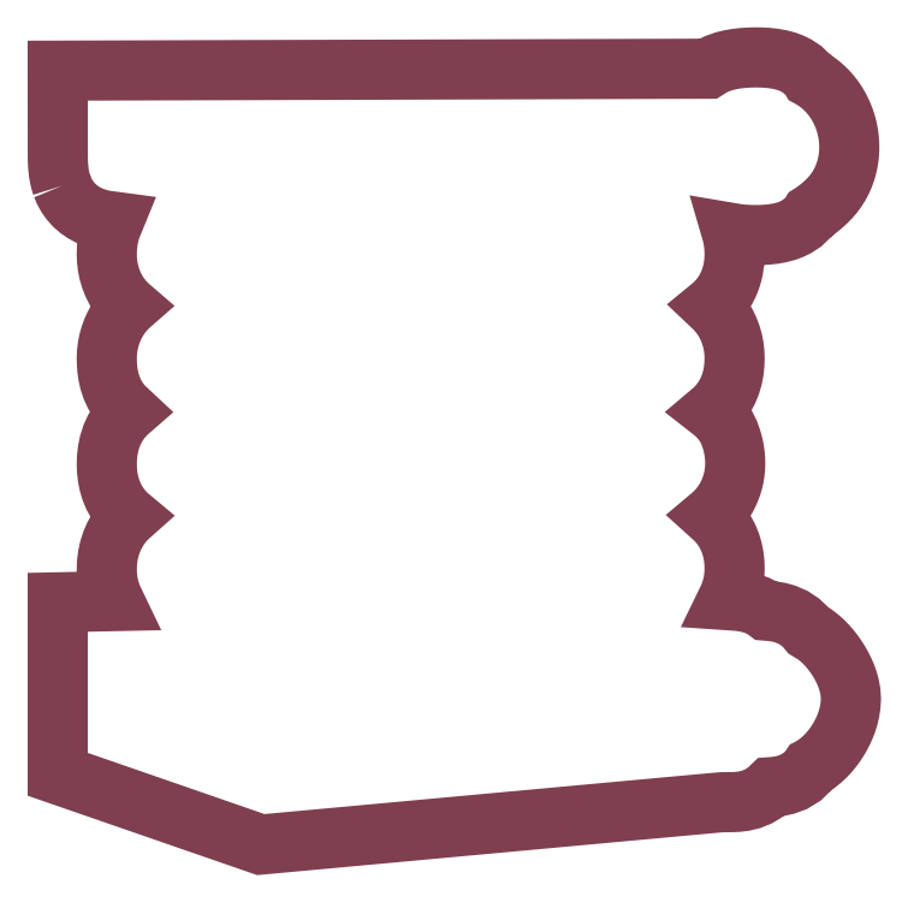
<metadata>
{"format":"dxf","ext":"dxf","renderer":"ezdxf+matplotlib","layout":"modelspace","background":"white","min_lineweight":24,"dpi":150}
</metadata>
<code>
0
SECTION
2
ENTITIES
0
POLYLINE
8
6MM_ENGRAVE
66
     1
10
0
20
0
30
0
70
     1
0
VERTEX
8
6MM_ENGRAVE
10
-1890
20
1018
30
0
0
VERTEX
8
6MM_ENGRAVE
10
-1889
20
1017
30
0
0
VERTEX
8
6MM_ENGRAVE
10
-1889
20
1017
30
0
0
VERTEX
8
6MM_ENGRAVE
10
-1889
20
1016
30
0
0
VERTEX
8
6MM_ENGRAVE
10
-1888
20
1015
30
0
0
VERTEX
8
6MM_ENGRAVE
10
-1887
20
1015
30
0
0
VERTEX
8
6MM_ENGRAVE
10
-1886
20
1014
30
0
0
VERTEX
8
6MM_ENGRAVE
10
-1886
20
1014
30
0
0
VERTEX
8
6MM_ENGRAVE
10
-1885
20
1013
30
0
0
VERTEX
8
6MM_ENGRAVE
10
-1884
20
1013
30
0
0
VERTEX
8
6MM_ENGRAVE
10
-1884
20
1013
30
0
0
VERTEX
8
6MM_ENGRAVE
10
-1883
20
1013
30
0
0
VERTEX
8
6MM_ENGRAVE
10
-1882
20
1013
30
0
0
VERTEX
8
6MM_ENGRAVE
10
-1882
20
1013
30
0
0
VERTEX
8
6MM_ENGRAVE
10
-1882
20
1012
30
0
0
VERTEX
8
6MM_ENGRAVE
10
-1883
20
1011
30
0
0
VERTEX
8
6MM_ENGRAVE
10
-1883
20
1010
30
0
0
VERTEX
8
6MM_ENGRAVE
10
-1883
20
1009
30
0
0
VERTEX
8
6MM_ENGRAVE
10
-1883
20
1008
30
0
0
VERTEX
8
6MM_ENGRAVE
10
-1883
20
1007
30
0
0
VERTEX
8
6MM_ENGRAVE
10
-1883
20
1006
30
0
0
VERTEX
8
6MM_ENGRAVE
10
-1883
20
1005
30
0
0
VERTEX
8
6MM_ENGRAVE
10
-1882
20
1004
30
0
0
VERTEX
8
6MM_ENGRAVE
10
-1882
20
1003
30
0
0
VERTEX
8
6MM_ENGRAVE
10
-1882
20
1002
30
0
0
VERTEX
8
6MM_ENGRAVE
10
-1881
20
1001
30
0
0
VERTEX
8
6MM_ENGRAVE
10
-1880
20
1001
30
0
0
VERTEX
8
6MM_ENGRAVE
10
-1880
20
1000
30
0
0
VERTEX
8
6MM_ENGRAVE
10
-1880
20
999.8
30
0
0
VERTEX
8
6MM_ENGRAVE
10
-1880
20
999.7
30
0
0
VERTEX
8
6MM_ENGRAVE
10
-1880
20
999
30
0
0
VERTEX
8
6MM_ENGRAVE
10
-1881
20
998.4
30
0
0
VERTEX
8
6MM_ENGRAVE
10
-1881
20
997.6
30
0
0
VERTEX
8
6MM_ENGRAVE
10
-1882
20
996.9
30
0
0
VERTEX
8
6MM_ENGRAVE
10
-1882
20
996.1
30
0
0
VERTEX
8
6MM_ENGRAVE
10
-1882
20
995.3
30
0
0
VERTEX
8
6MM_ENGRAVE
10
-1883
20
994.5
30
0
0
VERTEX
8
6MM_ENGRAVE
10
-1883
20
993.6
30
0
0
VERTEX
8
6MM_ENGRAVE
10
-1883
20
992.7
30
0
0
VERTEX
8
6MM_ENGRAVE
10
-1883
20
991.9
30
0
0
VERTEX
8
6MM_ENGRAVE
10
-1883
20
991
30
0
0
VERTEX
8
6MM_ENGRAVE
10
-1883
20
990.1
30
0
0
VERTEX
8
6MM_ENGRAVE
10
-1883
20
989.2
30
0
0
VERTEX
8
6MM_ENGRAVE
10
-1883
20
988.3
30
0
0
VERTEX
8
6MM_ENGRAVE
10
-1882
20
987.3
30
0
0
VERTEX
8
6MM_ENGRAVE
10
-1882
20
986.3
30
0
0
VERTEX
8
6MM_ENGRAVE
10
-1881
20
985.4
30
0
0
VERTEX
8
6MM_ENGRAVE
10
-1880
20
984.5
30
0
0
VERTEX
8
6MM_ENGRAVE
10
-1880
20
983.7
30
0
0
VERTEX
8
6MM_ENGRAVE
10
-1880
20
983.6
30
0
0
VERTEX
8
6MM_ENGRAVE
10
-1880
20
983.1
30
0
0
VERTEX
8
6MM_ENGRAVE
10
-1881
20
982.6
30
0
0
VERTEX
8
6MM_ENGRAVE
10
-1881
20
982.1
30
0
0
VERTEX
8
6MM_ENGRAVE
10
-1881
20
981.6
30
0
0
VERTEX
8
6MM_ENGRAVE
10
-1882
20
981
30
0
0
VERTEX
8
6MM_ENGRAVE
10
-1882
20
980
30
0
0
VERTEX
8
6MM_ENGRAVE
10
-1883
20
978.9
30
0
0
VERTEX
8
6MM_ENGRAVE
10
-1883
20
977.8
30
0
0
VERTEX
8
6MM_ENGRAVE
10
-1883
20
976.7
30
0
0
VERTEX
8
6MM_ENGRAVE
10
-1883
20
975.7
30
0
0
VERTEX
8
6MM_ENGRAVE
10
-1883
20
974.7
30
0
0
VERTEX
8
6MM_ENGRAVE
10
-1883
20
973.7
30
0
0
VERTEX
8
6MM_ENGRAVE
10
-1883
20
972.7
30
0
0
VERTEX
8
6MM_ENGRAVE
10
-1882
20
971.7
30
0
0
VERTEX
8
6MM_ENGRAVE
10
-1882
20
970.7
30
0
0
VERTEX
8
6MM_ENGRAVE
10
-1881
20
969.7
30
0
0
VERTEX
8
6MM_ENGRAVE
10
-1881
20
968.8
30
0
0
VERTEX
8
6MM_ENGRAVE
10
-1880
20
968
30
0
0
VERTEX
8
6MM_ENGRAVE
10
-1880
20
967.7
30
0
0
VERTEX
8
6MM_ENGRAVE
10
-1880
20
967.5
30
0
0
VERTEX
8
6MM_ENGRAVE
10
-1881
20
966.6
30
0
0
VERTEX
8
6MM_ENGRAVE
10
-1881
20
965.7
30
0
0
VERTEX
8
6MM_ENGRAVE
10
-1882
20
964.8
30
0
0
VERTEX
8
6MM_ENGRAVE
10
-1882
20
963.8
30
0
0
VERTEX
8
6MM_ENGRAVE
10
-1883
20
962.7
30
0
0
VERTEX
8
6MM_ENGRAVE
10
-1883
20
961.7
30
0
0
VERTEX
8
6MM_ENGRAVE
10
-1883
20
960.6
30
0
0
VERTEX
8
6MM_ENGRAVE
10
-1883
20
959.6
30
0
0
VERTEX
8
6MM_ENGRAVE
10
-1883
20
958.6
30
0
0
VERTEX
8
6MM_ENGRAVE
10
-1883
20
957.5
30
0
0
VERTEX
8
6MM_ENGRAVE
10
-1882
20
956.5
30
0
0
VERTEX
8
6MM_ENGRAVE
10
-1882
20
955.4
30
0
0
VERTEX
8
6MM_ENGRAVE
10
-1882
20
954.8
30
0
0
VERTEX
8
6MM_ENGRAVE
10
-1890
20
954.6
30
0
0
VERTEX
8
6MM_ENGRAVE
10
-1890
20
928.4
30
0
0
VERTEX
8
6MM_ENGRAVE
10
-1859
20
917.6
30
0
0
VERTEX
8
6MM_ENGRAVE
10
-1789
20
924.1
30
0
0
VERTEX
8
6MM_ENGRAVE
10
-1788
20
924.1
30
0
0
VERTEX
8
6MM_ENGRAVE
10
-1787
20
924.1
30
0
0
VERTEX
8
6MM_ENGRAVE
10
-1786
20
924.3
30
0
0
VERTEX
8
6MM_ENGRAVE
10
-1785
20
924.5
30
0
0
VERTEX
8
6MM_ENGRAVE
10
-1783
20
925
30
0
0
VERTEX
8
6MM_ENGRAVE
10
-1783
20
925.5
30
0
0
VERTEX
8
6MM_ENGRAVE
10
-1782
20
926
30
0
0
VERTEX
8
6MM_ENGRAVE
10
-1782
20
926.4
30
0
0
VERTEX
8
6MM_ENGRAVE
10
-1781
20
926.4
30
0
0
VERTEX
8
6MM_ENGRAVE
10
-1780
20
926.5
30
0
0
VERTEX
8
6MM_ENGRAVE
10
-1779
20
926.8
30
0
0
VERTEX
8
6MM_ENGRAVE
10
-1778
20
927.2
30
0
0
VERTEX
8
6MM_ENGRAVE
10
-1777
20
928
30
0
0
VERTEX
8
6MM_ENGRAVE
10
-1776
20
929
30
0
0
VERTEX
8
6MM_ENGRAVE
10
-1776
20
929.4
30
0
0
VERTEX
8
6MM_ENGRAVE
10
-1775
20
929.4
30
0
0
VERTEX
8
6MM_ENGRAVE
10
-1775
20
929.9
30
0
0
VERTEX
8
6MM_ENGRAVE
10
-1774
20
930.5
30
0
0
VERTEX
8
6MM_ENGRAVE
10
-1773
20
931.1
30
0
0
VERTEX
8
6MM_ENGRAVE
10
-1773
20
931.6
30
0
0
VERTEX
8
6MM_ENGRAVE
10
-1772
20
932.2
30
0
0
VERTEX
8
6MM_ENGRAVE
10
-1772
20
932.9
30
0
0
VERTEX
8
6MM_ENGRAVE
10
-1771
20
933.5
30
0
0
VERTEX
8
6MM_ENGRAVE
10
-1771
20
934.2
30
0
0
VERTEX
8
6MM_ENGRAVE
10
-1771
20
934.9
30
0
0
VERTEX
8
6MM_ENGRAVE
10
-1770
20
935.6
30
0
0
VERTEX
8
6MM_ENGRAVE
10
-1770
20
936.3
30
0
0
VERTEX
8
6MM_ENGRAVE
10
-1770
20
937.1
30
0
0
VERTEX
8
6MM_ENGRAVE
10
-1770
20
937.9
30
0
0
VERTEX
8
6MM_ENGRAVE
10
-1769
20
938.8
30
0
0
VERTEX
8
6MM_ENGRAVE
10
-1769
20
939.8
30
0
0
VERTEX
8
6MM_ENGRAVE
10
-1769
20
940.9
30
0
0
VERTEX
8
6MM_ENGRAVE
10
-1770
20
941.9
30
0
0
VERTEX
8
6MM_ENGRAVE
10
-1770
20
942.7
30
0
0
VERTEX
8
6MM_ENGRAVE
10
-1770
20
943.5
30
0
0
VERTEX
8
6MM_ENGRAVE
10
-1770
20
944.2
30
0
0
VERTEX
8
6MM_ENGRAVE
10
-1771
20
944.9
30
0
0
VERTEX
8
6MM_ENGRAVE
10
-1771
20
945.6
30
0
0
VERTEX
8
6MM_ENGRAVE
10
-1772
20
946.2
30
0
0
VERTEX
8
6MM_ENGRAVE
10
-1772
20
946.8
30
0
0
VERTEX
8
6MM_ENGRAVE
10
-1773
20
947.4
30
0
0
VERTEX
8
6MM_ENGRAVE
10
-1773
20
948
30
0
0
VERTEX
8
6MM_ENGRAVE
10
-1774
20
948.6
30
0
0
VERTEX
8
6MM_ENGRAVE
10
-1774
20
949.1
30
0
0
VERTEX
8
6MM_ENGRAVE
10
-1775
20
949.7
30
0
0
VERTEX
8
6MM_ENGRAVE
10
-1776
20
950.2
30
0
0
VERTEX
8
6MM_ENGRAVE
10
-1776
20
950.3
30
0
0
VERTEX
8
6MM_ENGRAVE
10
-1776
20
950.9
30
0
0
VERTEX
8
6MM_ENGRAVE
10
-1777
20
951.6
30
0
0
VERTEX
8
6MM_ENGRAVE
10
-1778
20
952.3
30
0
0
VERTEX
8
6MM_ENGRAVE
10
-1779
20
952.8
30
0
0
VERTEX
8
6MM_ENGRAVE
10
-1780
20
953.1
30
0
0
VERTEX
8
6MM_ENGRAVE
10
-1781
20
953.2
30
0
0
VERTEX
8
6MM_ENGRAVE
10
-1782
20
953.3
30
0
0
VERTEX
8
6MM_ENGRAVE
10
-1782
20
953.3
30
0
0
VERTEX
8
6MM_ENGRAVE
10
-1783
20
953.6
30
0
0
VERTEX
8
6MM_ENGRAVE
10
-1784
20
954.1
30
0
0
VERTEX
8
6MM_ENGRAVE
10
-1785
20
954.4
30
0
0
VERTEX
8
6MM_ENGRAVE
10
-1785
20
954.6
30
0
0
VERTEX
8
6MM_ENGRAVE
10
-1786
20
954.7
30
0
0
VERTEX
8
6MM_ENGRAVE
10
-1787
20
954.8
30
0
0
VERTEX
8
6MM_ENGRAVE
10
-1788
20
954.9
30
0
0
VERTEX
8
6MM_ENGRAVE
10
-1788
20
954.9
30
0
0
VERTEX
8
6MM_ENGRAVE
10
-1788
20
955.5
30
0
0
VERTEX
8
6MM_ENGRAVE
10
-1788
20
956.5
30
0
0
VERTEX
8
6MM_ENGRAVE
10
-1787
20
957.6
30
0
0
VERTEX
8
6MM_ENGRAVE
10
-1787
20
958.7
30
0
0
VERTEX
8
6MM_ENGRAVE
10
-1787
20
959.7
30
0
0
VERTEX
8
6MM_ENGRAVE
10
-1787
20
960.7
30
0
0
VERTEX
8
6MM_ENGRAVE
10
-1787
20
961.6
30
0
0
VERTEX
8
6MM_ENGRAVE
10
-1787
20
962.6
30
0
0
VERTEX
8
6MM_ENGRAVE
10
-1788
20
963.6
30
0
0
VERTEX
8
6MM_ENGRAVE
10
-1788
20
964.5
30
0
0
VERTEX
8
6MM_ENGRAVE
10
-1789
20
965.5
30
0
0
VERTEX
8
6MM_ENGRAVE
10
-1789
20
966.4
30
0
0
VERTEX
8
6MM_ENGRAVE
10
-1790
20
967.2
30
0
0
VERTEX
8
6MM_ENGRAVE
10
-1791
20
967.8
30
0
0
VERTEX
8
6MM_ENGRAVE
10
-1790
20
967.9
30
0
0
VERTEX
8
6MM_ENGRAVE
10
-1790
20
968.4
30
0
0
VERTEX
8
6MM_ENGRAVE
10
-1790
20
968.9
30
0
0
VERTEX
8
6MM_ENGRAVE
10
-1789
20
969.5
30
0
0
VERTEX
8
6MM_ENGRAVE
10
-1789
20
970
30
0
0
VERTEX
8
6MM_ENGRAVE
10
-1788
20
970.6
30
0
0
VERTEX
8
6MM_ENGRAVE
10
-1788
20
971.2
30
0
0
VERTEX
8
6MM_ENGRAVE
10
-1788
20
971.8
30
0
0
VERTEX
8
6MM_ENGRAVE
10
-1788
20
972.4
30
0
0
VERTEX
8
6MM_ENGRAVE
10
-1787
20
973.1
30
0
0
VERTEX
8
6MM_ENGRAVE
10
-1787
20
973.7
30
0
0
VERTEX
8
6MM_ENGRAVE
10
-1787
20
974.4
30
0
0
VERTEX
8
6MM_ENGRAVE
10
-1787
20
975.1
30
0
0
VERTEX
8
6MM_ENGRAVE
10
-1787
20
975.7
30
0
0
VERTEX
8
6MM_ENGRAVE
10
-1787
20
976.4
30
0
0
VERTEX
8
6MM_ENGRAVE
10
-1787
20
977
30
0
0
VERTEX
8
6MM_ENGRAVE
10
-1787
20
977.7
30
0
0
VERTEX
8
6MM_ENGRAVE
10
-1787
20
978.3
30
0
0
VERTEX
8
6MM_ENGRAVE
10
-1787
20
979
30
0
0
VERTEX
8
6MM_ENGRAVE
10
-1788
20
979.6
30
0
0
VERTEX
8
6MM_ENGRAVE
10
-1788
20
980.4
30
0
0
VERTEX
8
6MM_ENGRAVE
10
-1788
20
981.4
30
0
0
VERTEX
8
6MM_ENGRAVE
10
-1789
20
982.3
30
0
0
VERTEX
8
6MM_ENGRAVE
10
-1790
20
983
30
0
0
VERTEX
8
6MM_ENGRAVE
10
-1790
20
983.6
30
0
0
VERTEX
8
6MM_ENGRAVE
10
-1791
20
983.8
30
0
0
VERTEX
8
6MM_ENGRAVE
10
-1790
20
984.1
30
0
0
VERTEX
8
6MM_ENGRAVE
10
-1789
20
984.9
30
0
0
VERTEX
8
6MM_ENGRAVE
10
-1789
20
985.9
30
0
0
VERTEX
8
6MM_ENGRAVE
10
-1788
20
986.8
30
0
0
VERTEX
8
6MM_ENGRAVE
10
-1788
20
987.9
30
0
0
VERTEX
8
6MM_ENGRAVE
10
-1787
20
988.9
30
0
0
VERTEX
8
6MM_ENGRAVE
10
-1787
20
989.9
30
0
0
VERTEX
8
6MM_ENGRAVE
10
-1787
20
990.8
30
0
0
VERTEX
8
6MM_ENGRAVE
10
-1787
20
991.8
30
0
0
VERTEX
8
6MM_ENGRAVE
10
-1787
20
992.7
30
0
0
VERTEX
8
6MM_ENGRAVE
10
-1787
20
993.6
30
0
0
VERTEX
8
6MM_ENGRAVE
10
-1787
20
994.5
30
0
0
VERTEX
8
6MM_ENGRAVE
10
-1788
20
995.4
30
0
0
VERTEX
8
6MM_ENGRAVE
10
-1788
20
996.2
30
0
0
VERTEX
8
6MM_ENGRAVE
10
-1788
20
997.1
30
0
0
VERTEX
8
6MM_ENGRAVE
10
-1789
20
997.9
30
0
0
VERTEX
8
6MM_ENGRAVE
10
-1789
20
998.6
30
0
0
VERTEX
8
6MM_ENGRAVE
10
-1790
20
999.3
30
0
0
VERTEX
8
6MM_ENGRAVE
10
-1791
20
999.8
30
0
0
VERTEX
8
6MM_ENGRAVE
10
-1790
20
999.9
30
0
0
VERTEX
8
6MM_ENGRAVE
10
-1790
20
1000
30
0
0
VERTEX
8
6MM_ENGRAVE
10
-1790
20
1001
30
0
0
VERTEX
8
6MM_ENGRAVE
10
-1789
20
1001
30
0
0
VERTEX
8
6MM_ENGRAVE
10
-1789
20
1002
30
0
0
VERTEX
8
6MM_ENGRAVE
10
-1788
20
1002
30
0
0
VERTEX
8
6MM_ENGRAVE
10
-1788
20
1003
30
0
0
VERTEX
8
6MM_ENGRAVE
10
-1788
20
1004
30
0
0
VERTEX
8
6MM_ENGRAVE
10
-1788
20
1004
30
0
0
VERTEX
8
6MM_ENGRAVE
10
-1788
20
1005
30
0
0
VERTEX
8
6MM_ENGRAVE
10
-1787
20
1005
30
0
0
VERTEX
8
6MM_ENGRAVE
10
-1787
20
1007
30
0
0
VERTEX
8
6MM_ENGRAVE
10
-1787
20
1008
30
0
0
VERTEX
8
6MM_ENGRAVE
10
-1787
20
1009
30
0
0
VERTEX
8
6MM_ENGRAVE
10
-1787
20
1010
30
0
0
VERTEX
8
6MM_ENGRAVE
10
-1787
20
1011
30
0
0
VERTEX
8
6MM_ENGRAVE
10
-1788
20
1011
30
0
0
VERTEX
8
6MM_ENGRAVE
10
-1787
20
1011
30
0
0
VERTEX
8
6MM_ENGRAVE
10
-1786
20
1011
30
0
0
VERTEX
8
6MM_ENGRAVE
10
-1785
20
1011
30
0
0
VERTEX
8
6MM_ENGRAVE
10
-1784
20
1011
30
0
0
VERTEX
8
6MM_ENGRAVE
10
-1783
20
1011
30
0
0
VERTEX
8
6MM_ENGRAVE
10
-1782
20
1011
30
0
0
VERTEX
8
6MM_ENGRAVE
10
-1781
20
1011
30
0
0
VERTEX
8
6MM_ENGRAVE
10
-1780
20
1011
30
0
0
VERTEX
8
6MM_ENGRAVE
10
-1779
20
1011
30
0
0
VERTEX
8
6MM_ENGRAVE
10
-1778
20
1011
30
0
0
VERTEX
8
6MM_ENGRAVE
10
-1778
20
1012
30
0
0
VERTEX
8
6MM_ENGRAVE
10
-1777
20
1012
30
0
0
VERTEX
8
6MM_ENGRAVE
10
-1776
20
1013
30
0
0
VERTEX
8
6MM_ENGRAVE
10
-1776
20
1014
30
0
0
VERTEX
8
6MM_ENGRAVE
10
-1775
20
1014
30
0
0
VERTEX
8
6MM_ENGRAVE
10
-1775
20
1014
30
0
0
VERTEX
8
6MM_ENGRAVE
10
-1774
20
1015
30
0
0
VERTEX
8
6MM_ENGRAVE
10
-1774
20
1015
30
0
0
VERTEX
8
6MM_ENGRAVE
10
-1773
20
1016
30
0
0
VERTEX
8
6MM_ENGRAVE
10
-1773
20
1016
30
0
0
VERTEX
8
6MM_ENGRAVE
10
-1772
20
1017
30
0
0
VERTEX
8
6MM_ENGRAVE
10
-1772
20
1017
30
0
0
VERTEX
8
6MM_ENGRAVE
10
-1771
20
1018
30
0
0
VERTEX
8
6MM_ENGRAVE
10
-1771
20
1019
30
0
0
VERTEX
8
6MM_ENGRAVE
10
-1771
20
1020
30
0
0
VERTEX
8
6MM_ENGRAVE
10
-1770
20
1020
30
0
0
VERTEX
8
6MM_ENGRAVE
10
-1770
20
1021
30
0
0
VERTEX
8
6MM_ENGRAVE
10
-1770
20
1022
30
0
0
VERTEX
8
6MM_ENGRAVE
10
-1770
20
1022
30
0
0
VERTEX
8
6MM_ENGRAVE
10
-1770
20
1023
30
0
0
VERTEX
8
6MM_ENGRAVE
10
-1770
20
1024
30
0
0
VERTEX
8
6MM_ENGRAVE
10
-1770
20
1024
30
0
0
VERTEX
8
6MM_ENGRAVE
10
-1770
20
1025
30
0
0
VERTEX
8
6MM_ENGRAVE
10
-1770
20
1026
30
0
0
VERTEX
8
6MM_ENGRAVE
10
-1770
20
1026
30
0
0
VERTEX
8
6MM_ENGRAVE
10
-1770
20
1027
30
0
0
VERTEX
8
6MM_ENGRAVE
10
-1770
20
1028
30
0
0
VERTEX
8
6MM_ENGRAVE
10
-1770
20
1028
30
0
0
VERTEX
8
6MM_ENGRAVE
10
-1771
20
1029
30
0
0
VERTEX
8
6MM_ENGRAVE
10
-1771
20
1030
30
0
0
VERTEX
8
6MM_ENGRAVE
10
-1771
20
1030
30
0
0
VERTEX
8
6MM_ENGRAVE
10
-1772
20
1031
30
0
0
VERTEX
8
6MM_ENGRAVE
10
-1772
20
1031
30
0
0
VERTEX
8
6MM_ENGRAVE
10
-1772
20
1032
30
0
0
VERTEX
8
6MM_ENGRAVE
10
-1773
20
1033
30
0
0
VERTEX
8
6MM_ENGRAVE
10
-1773
20
1033
30
0
0
VERTEX
8
6MM_ENGRAVE
10
-1774
20
1034
30
0
0
VERTEX
8
6MM_ENGRAVE
10
-1775
20
1034
30
0
0
VERTEX
8
6MM_ENGRAVE
10
-1775
20
1034
30
0
0
VERTEX
8
6MM_ENGRAVE
10
-1776
20
1035
30
0
0
VERTEX
8
6MM_ENGRAVE
10
-1776
20
1035
30
0
0
VERTEX
8
6MM_ENGRAVE
10
-1777
20
1036
30
0
0
VERTEX
8
6MM_ENGRAVE
10
-1778
20
1036
30
0
0
VERTEX
8
6MM_ENGRAVE
10
-1778
20
1037
30
0
0
VERTEX
8
6MM_ENGRAVE
10
-1779
20
1037
30
0
0
VERTEX
8
6MM_ENGRAVE
10
-1780
20
1037
30
0
0
VERTEX
8
6MM_ENGRAVE
10
-1781
20
1038
30
0
0
VERTEX
8
6MM_ENGRAVE
10
-1782
20
1038
30
0
0
VERTEX
8
6MM_ENGRAVE
10
-1783
20
1038
30
0
0
VERTEX
8
6MM_ENGRAVE
10
-1784
20
1038
30
0
0
VERTEX
8
6MM_ENGRAVE
10
-1785
20
1038
30
0
0
VERTEX
8
6MM_ENGRAVE
10
-1786
20
1038
30
0
0
VERTEX
8
6MM_ENGRAVE
10
-1787
20
1038
30
0
0
VERTEX
8
6MM_ENGRAVE
10
-1788
20
1037
30
0
0
VERTEX
8
6MM_ENGRAVE
10
-1789
20
1037
30
0
0
VERTEX
8
6MM_ENGRAVE
10
-1790
20
1037
30
0
0
VERTEX
8
6MM_ENGRAVE
10
-1791
20
1036
30
0
0
VERTEX
8
6MM_ENGRAVE
10
-1791
20
1036
30
0
0
VERTEX
8
6MM_ENGRAVE
10
-1890
20
1036
30
0
0
VERTEX
8
6MM_ENGRAVE
10
-1890
20
1024
30
0
0
VERTEX
8
6MM_ENGRAVE
10
-1890
20
1022
30
0
0
VERTEX
8
6MM_ENGRAVE
10
-1890
20
1021
30
0
0
VERTEX
8
6MM_ENGRAVE
10
-1890
20
1020
30
0
0
VERTEX
8
6MM_ENGRAVE
10
-1890
20
1019
30
0
0
VERTEX
8
6MM_ENGRAVE
10
-1890
20
1019
30
0
0
SEQEND
8
6MM_ENGRAVE
0
ENDSEC
0
EOF

</code>
